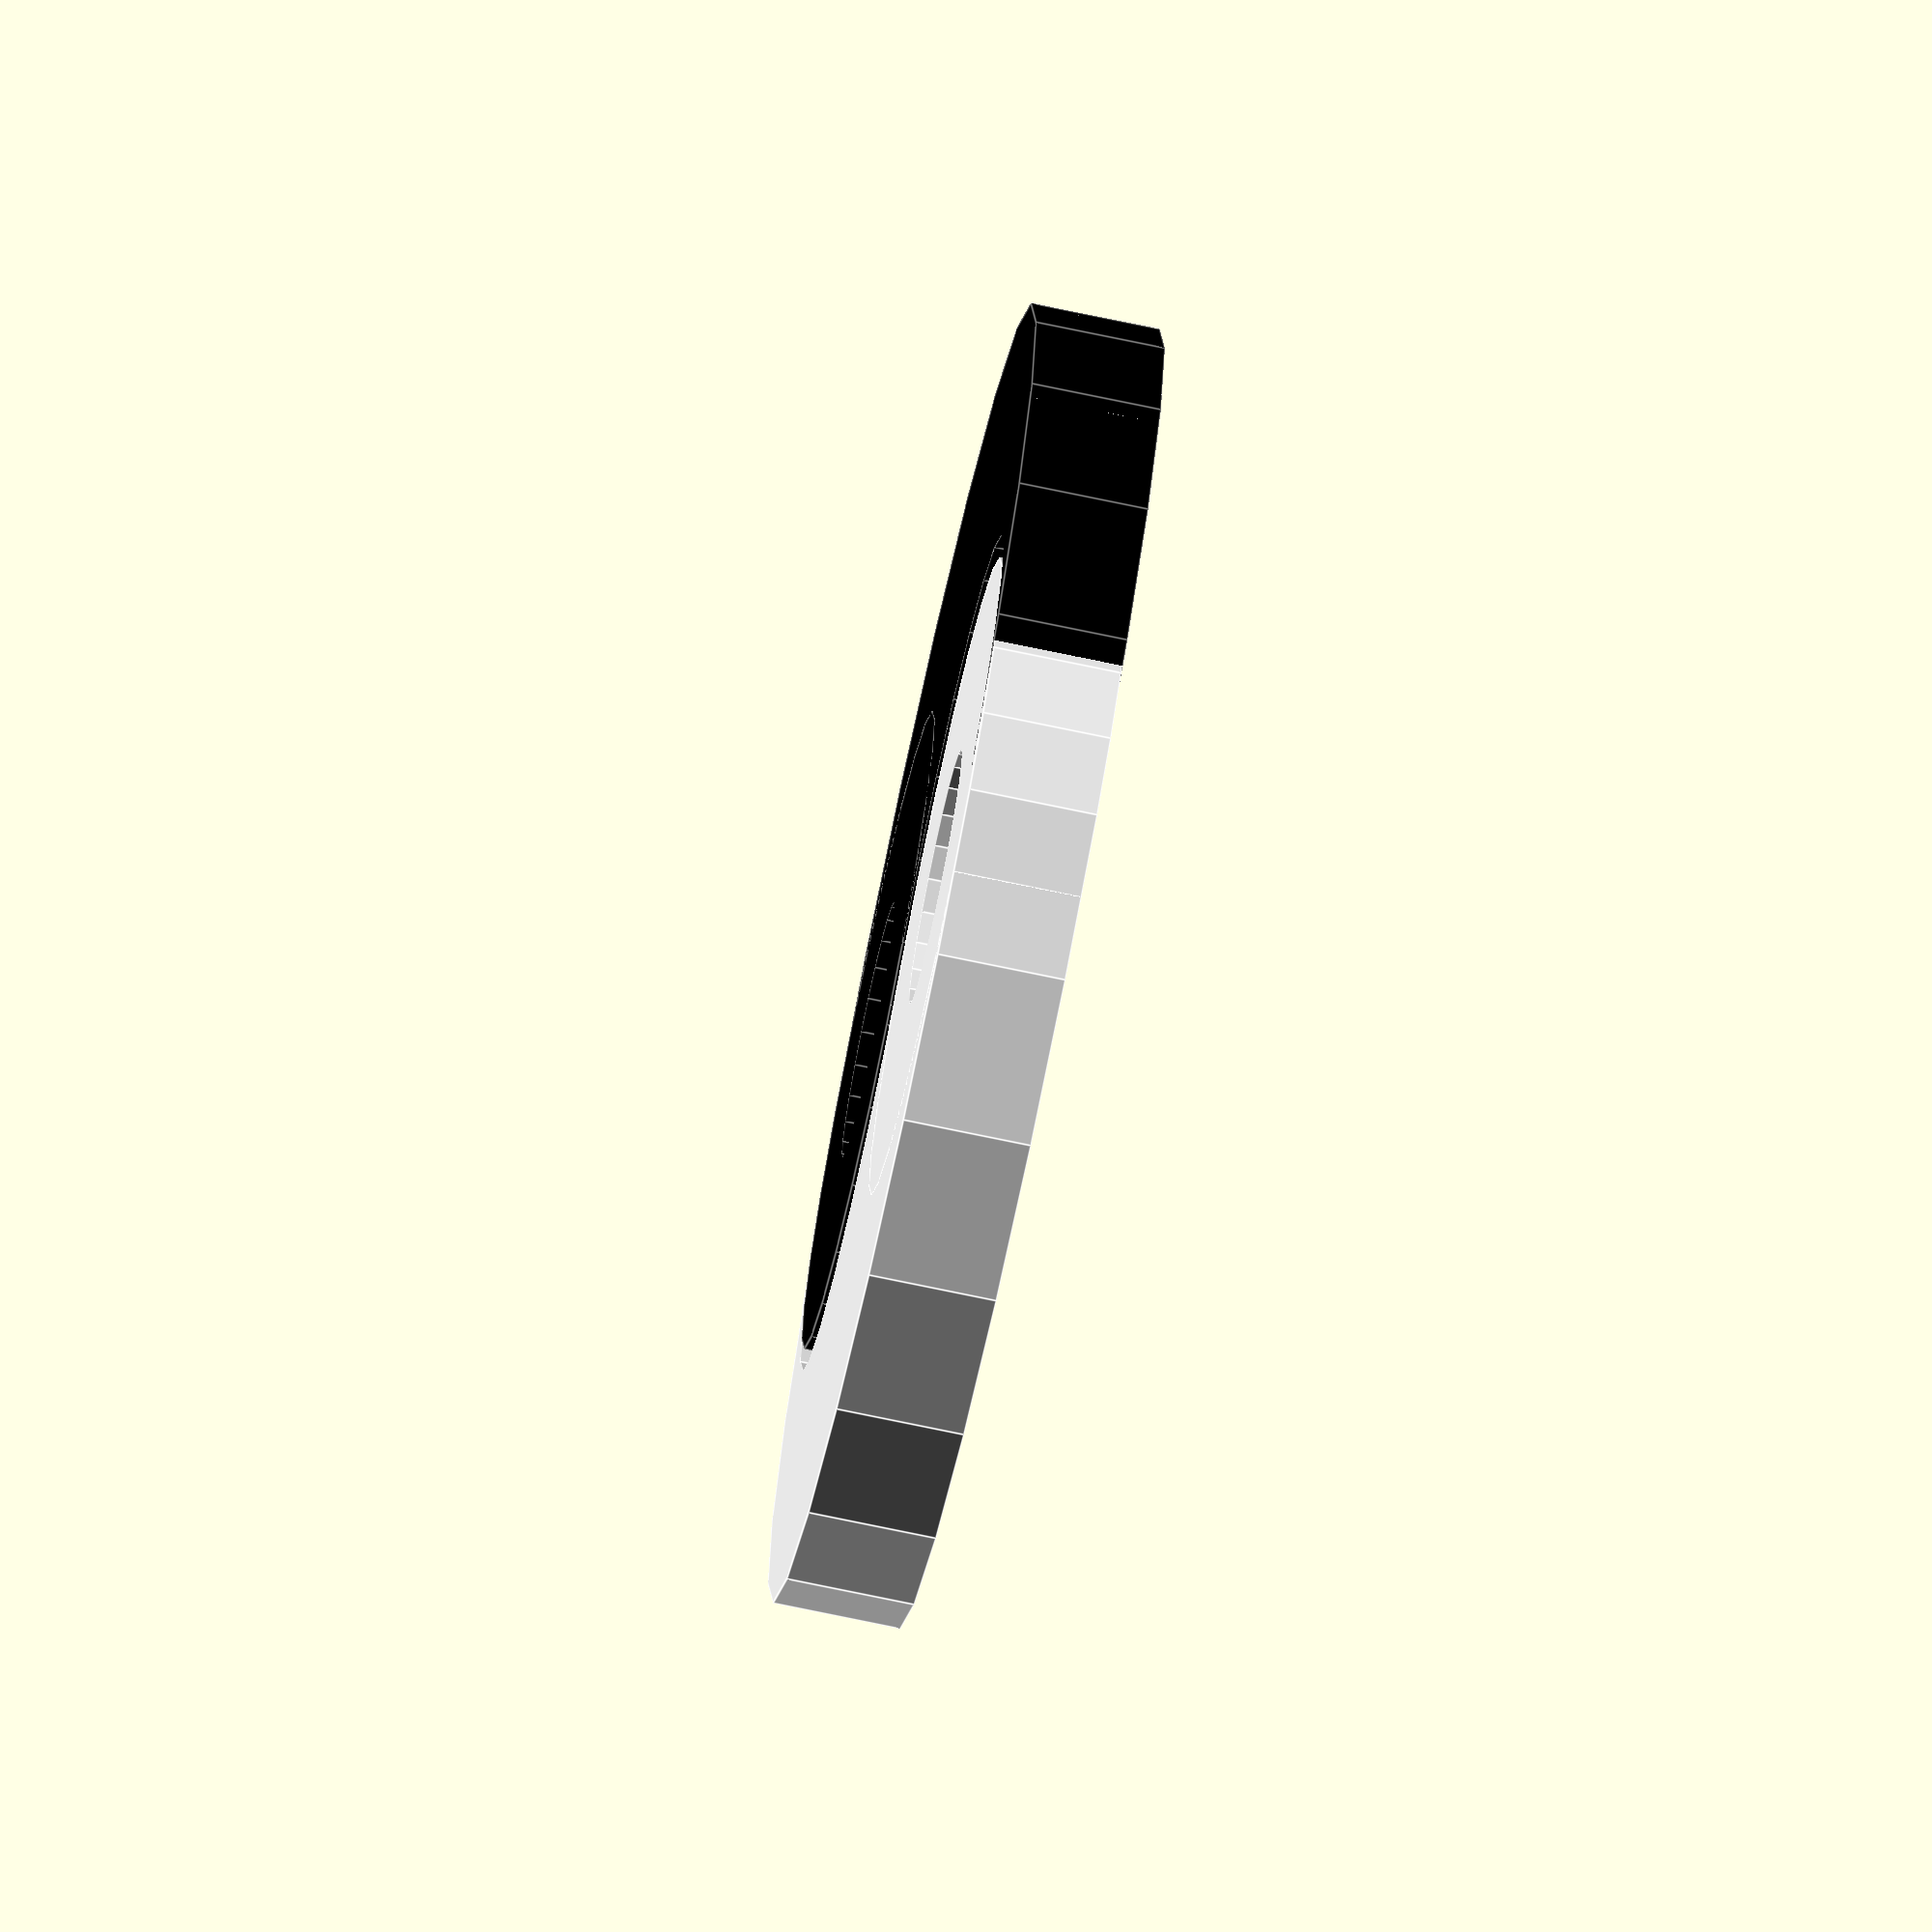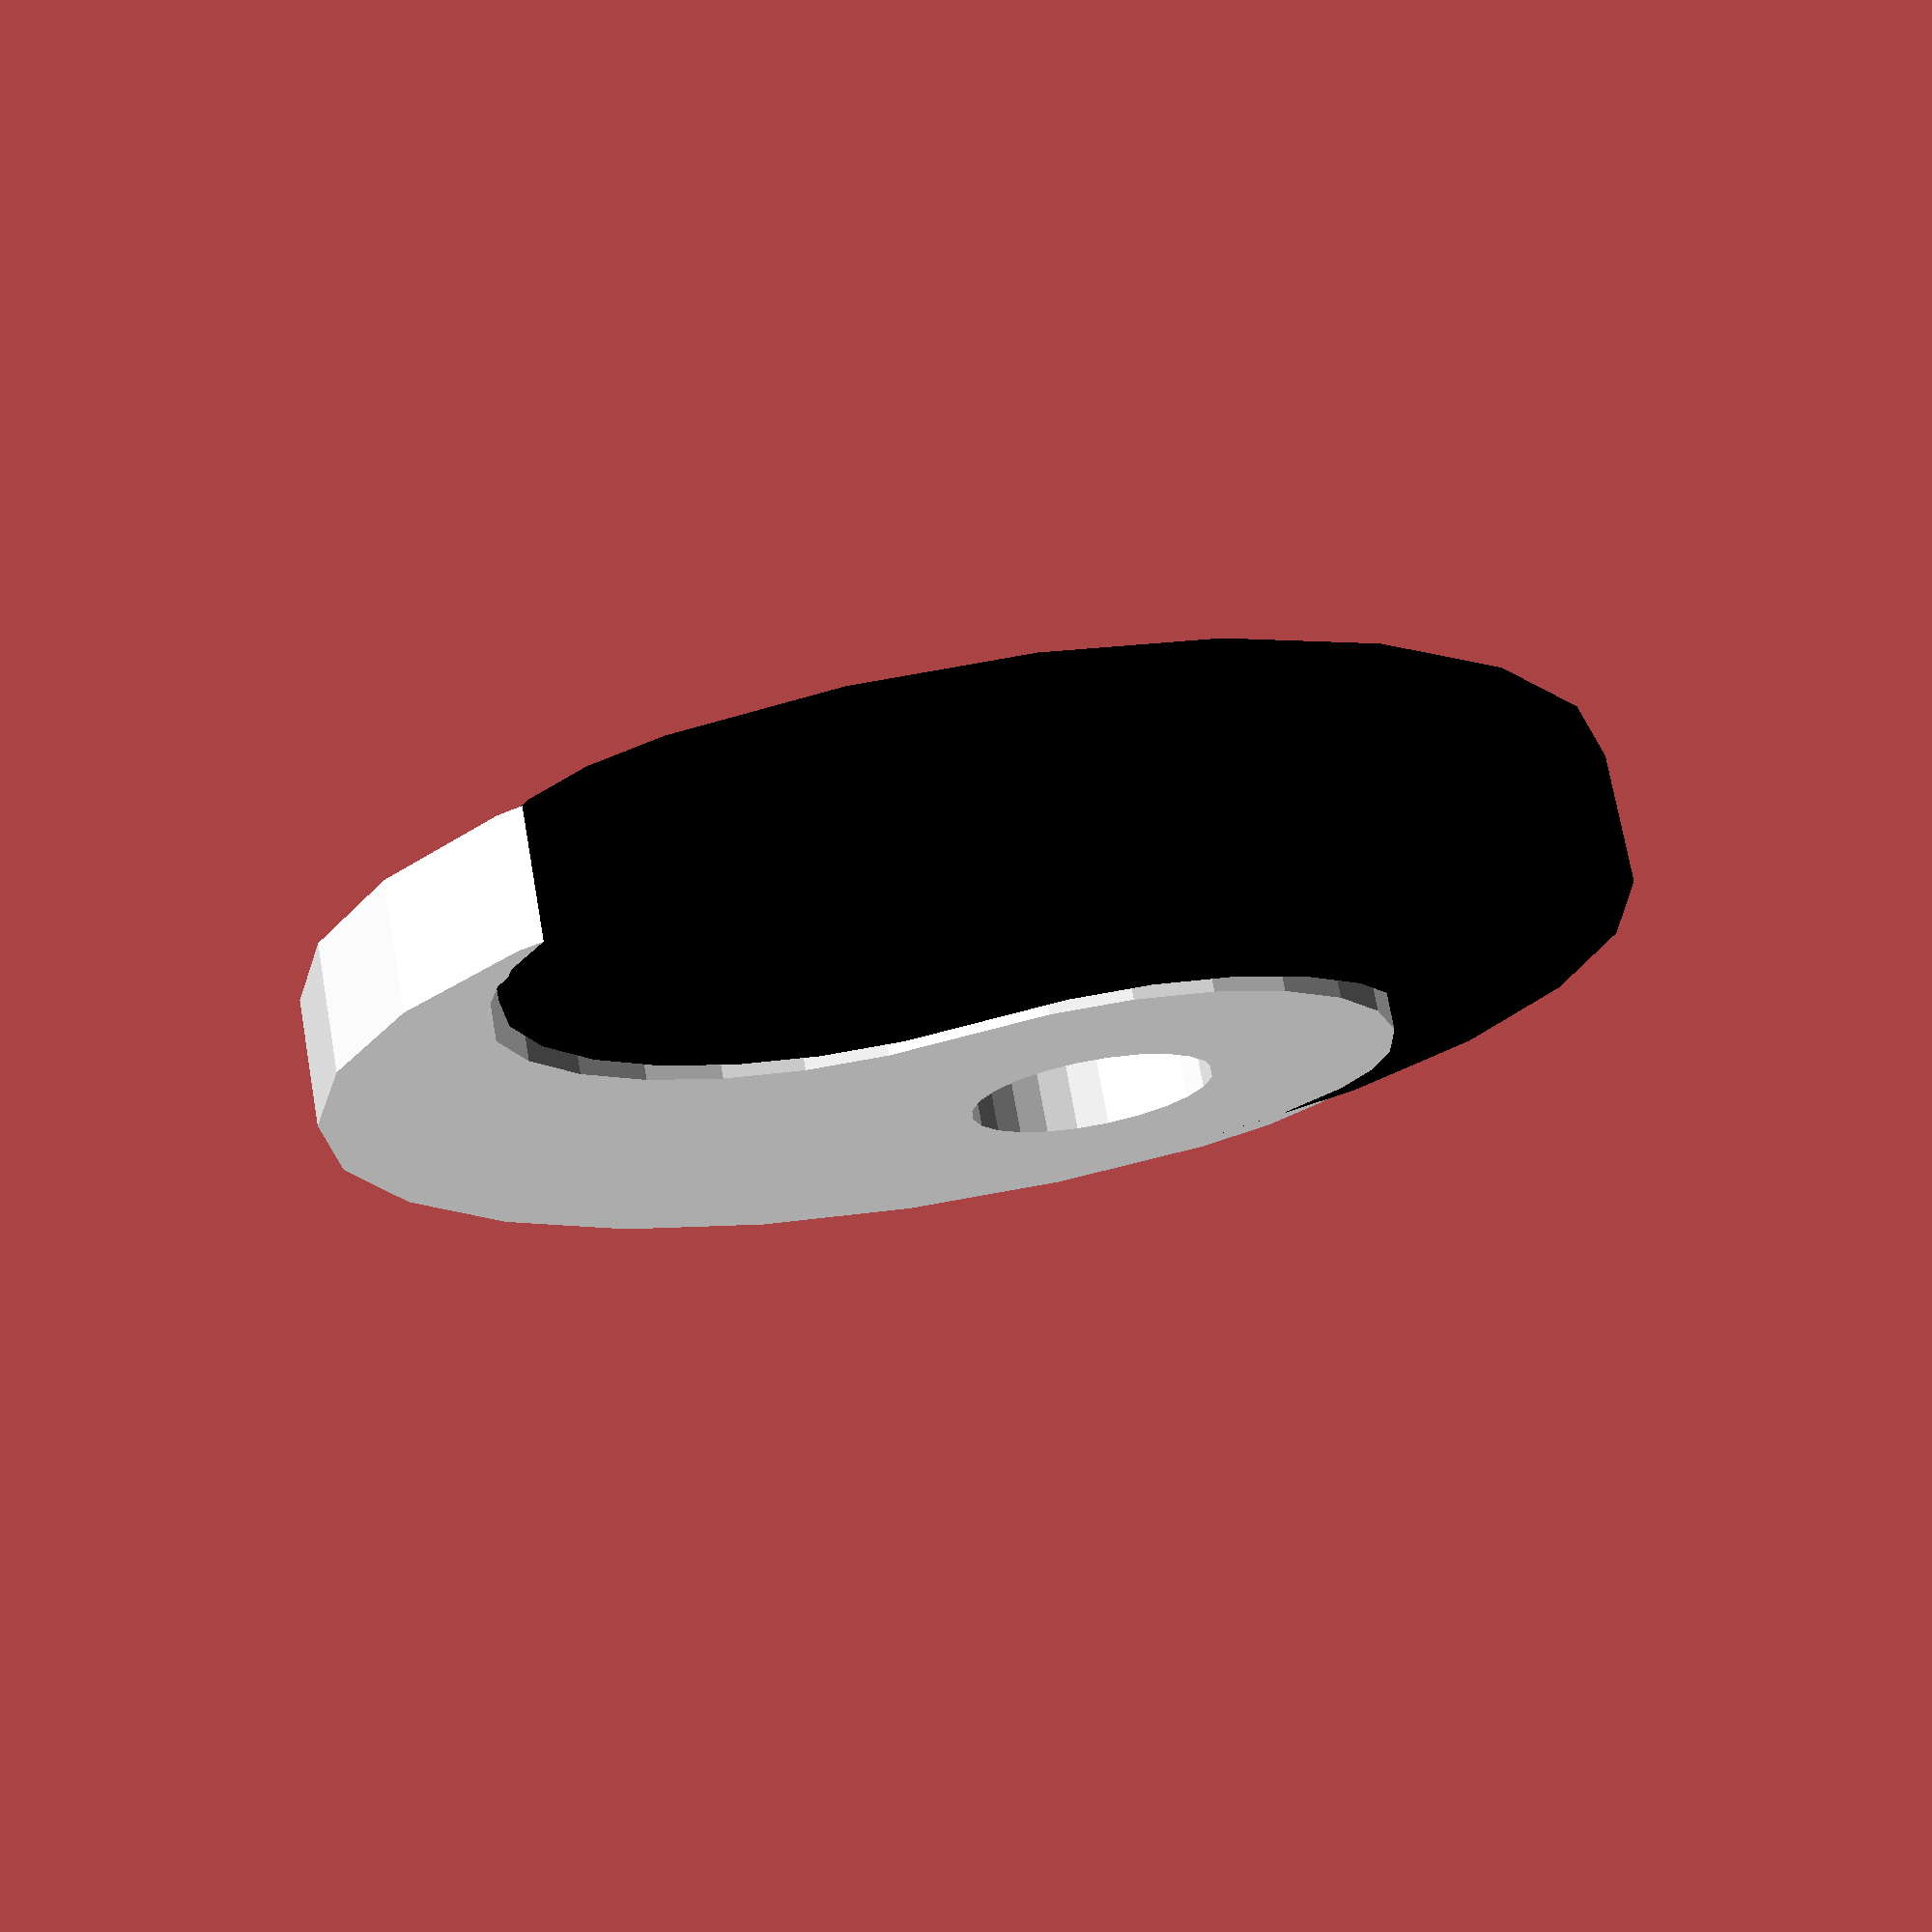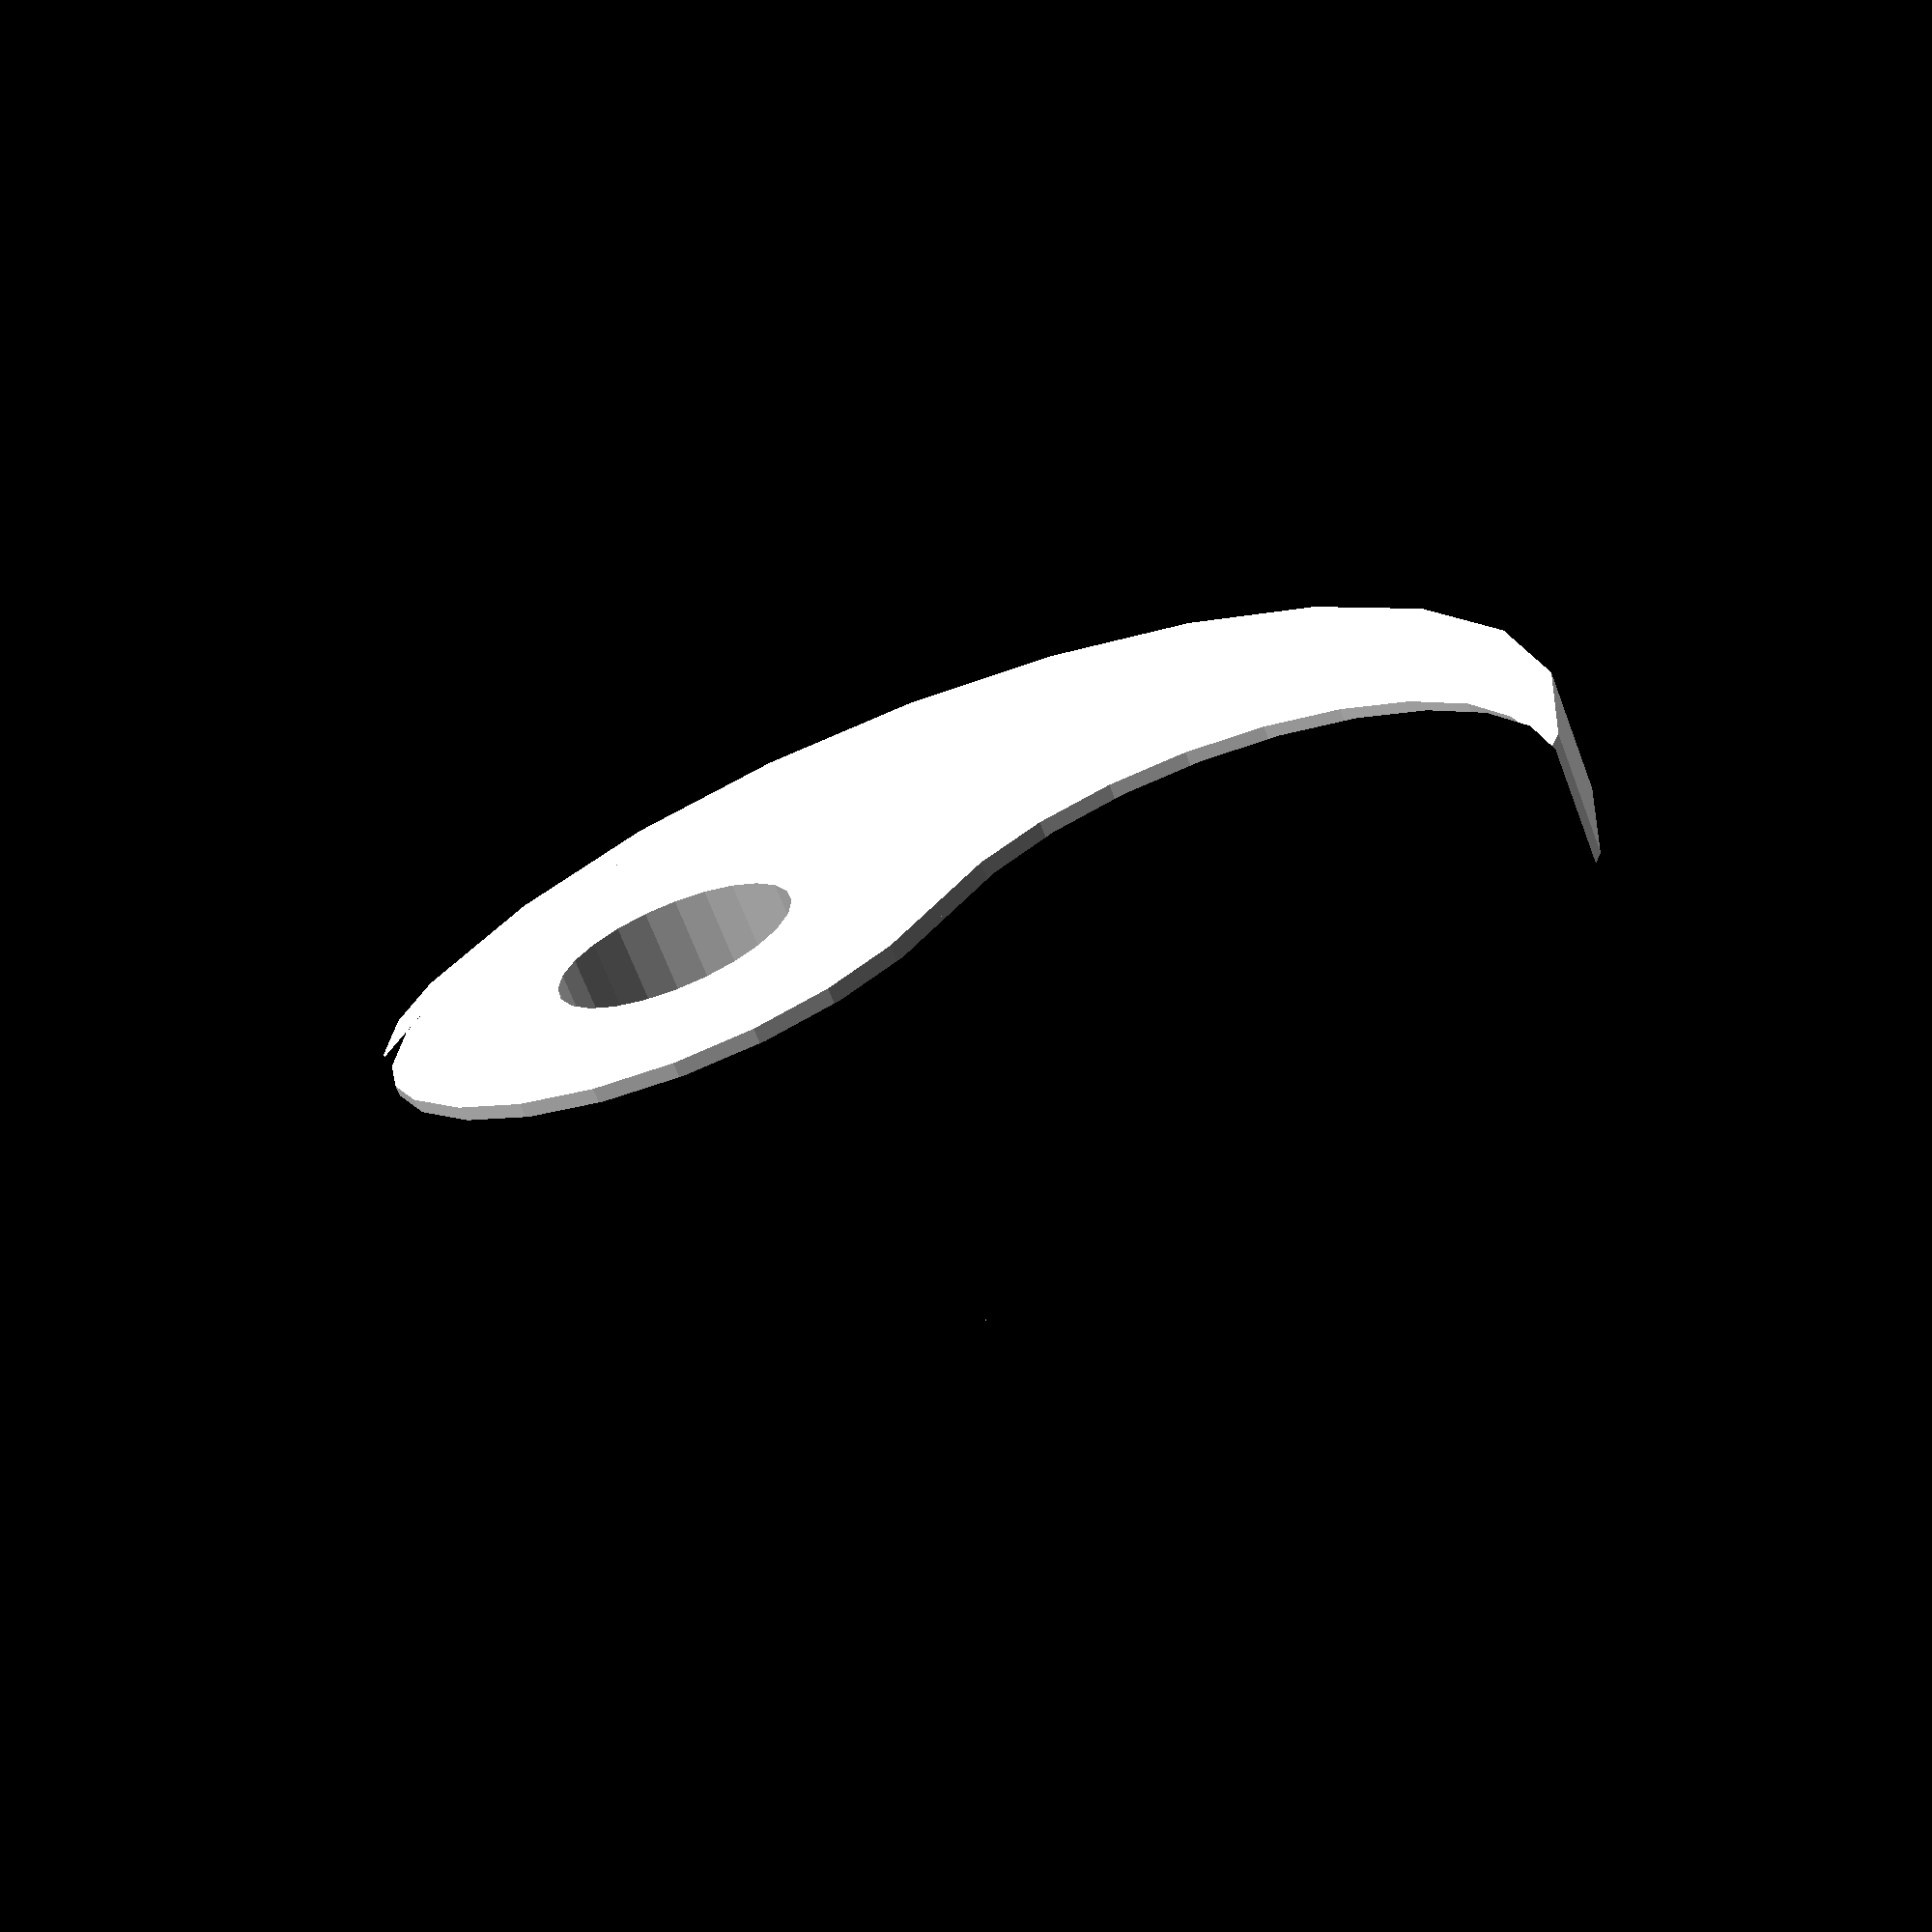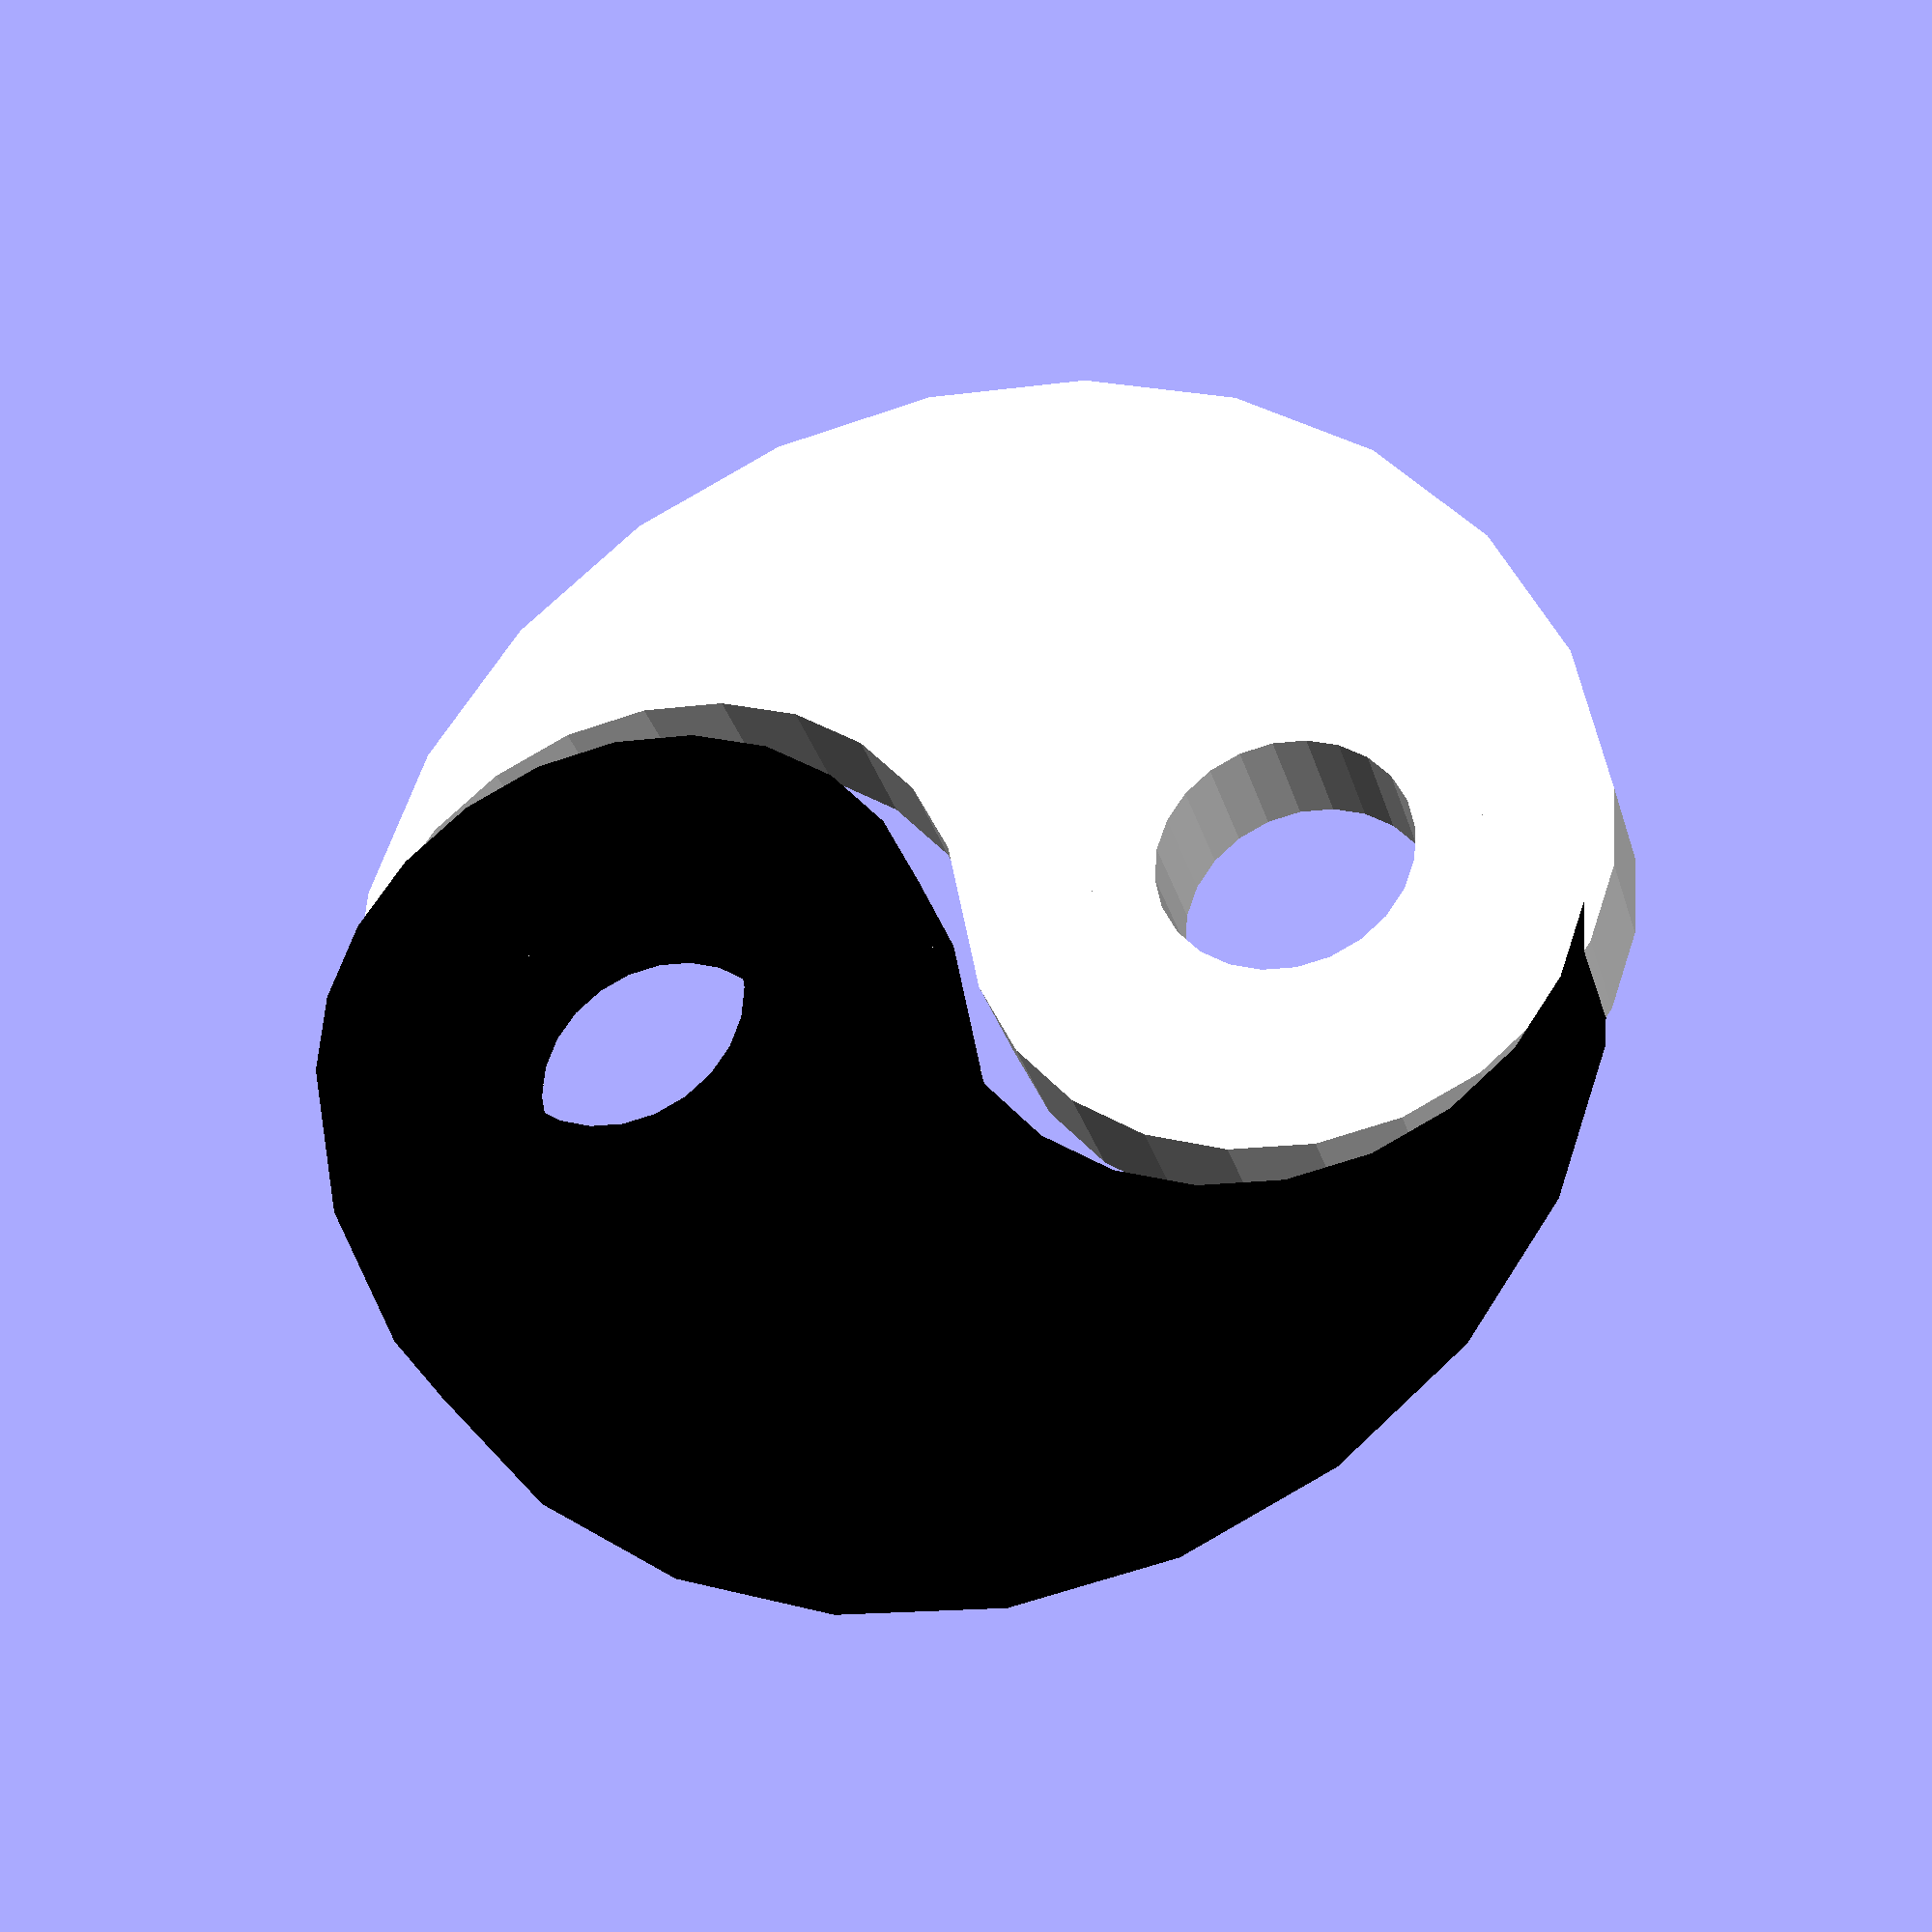
<openscad>
joinfactor = 0.005;

yinyang(10, 2);

module halfyinyang(largeradius, focalradius, thickness = 2)
{
	smallradius = largeradius / 2;
	
	difference()
	{
		union()
		{
			difference()
			{
				cylinder(r=largeradius, h=thickness, center=true);
					
				translate([largeradius/2,0, 0])
				cube(size=[largeradius+joinfactor, (largeradius*2)+joinfactor*2, thickness+joinfactor*2], center=true);
		
				translate([0, -smallradius, 0])
				cylinder(r=smallradius, h=thickness+joinfactor, center=true);
			
			}
		
			translate([0, smallradius, 0])
			cylinder(r=smallradius, h=thickness, center=true);
		}

		translate([0, smallradius, 0])
		cylinder(r=focalradius, h =thickness+2*joinfactor, center=true );
	}
}

module yinyang(largeradius, focalradius, thickness = 2)
{
	// Color seems to even apply itself to the parts that have been
	// subtracted.  In this case, we print one half taller than the other
	// half to overcome the overwriting of the color.
	color([0,0,0])
	halfyinyang(largeradius, focalradius, thickness = thickness+joinfactor*4, $fn=24);

	color([1,1,1])
	translate([0.5, -0.5,0])
	rotate([0, 0, 180])
	halfyinyang(largeradius, focalradius, thickness, $fn=24);
}
</openscad>
<views>
elev=255.2 azim=211.0 roll=281.8 proj=o view=edges
elev=107.3 azim=204.1 roll=10.0 proj=p view=solid
elev=247.9 azim=63.2 roll=339.2 proj=p view=wireframe
elev=210.8 azim=86.7 roll=164.5 proj=p view=solid
</views>
